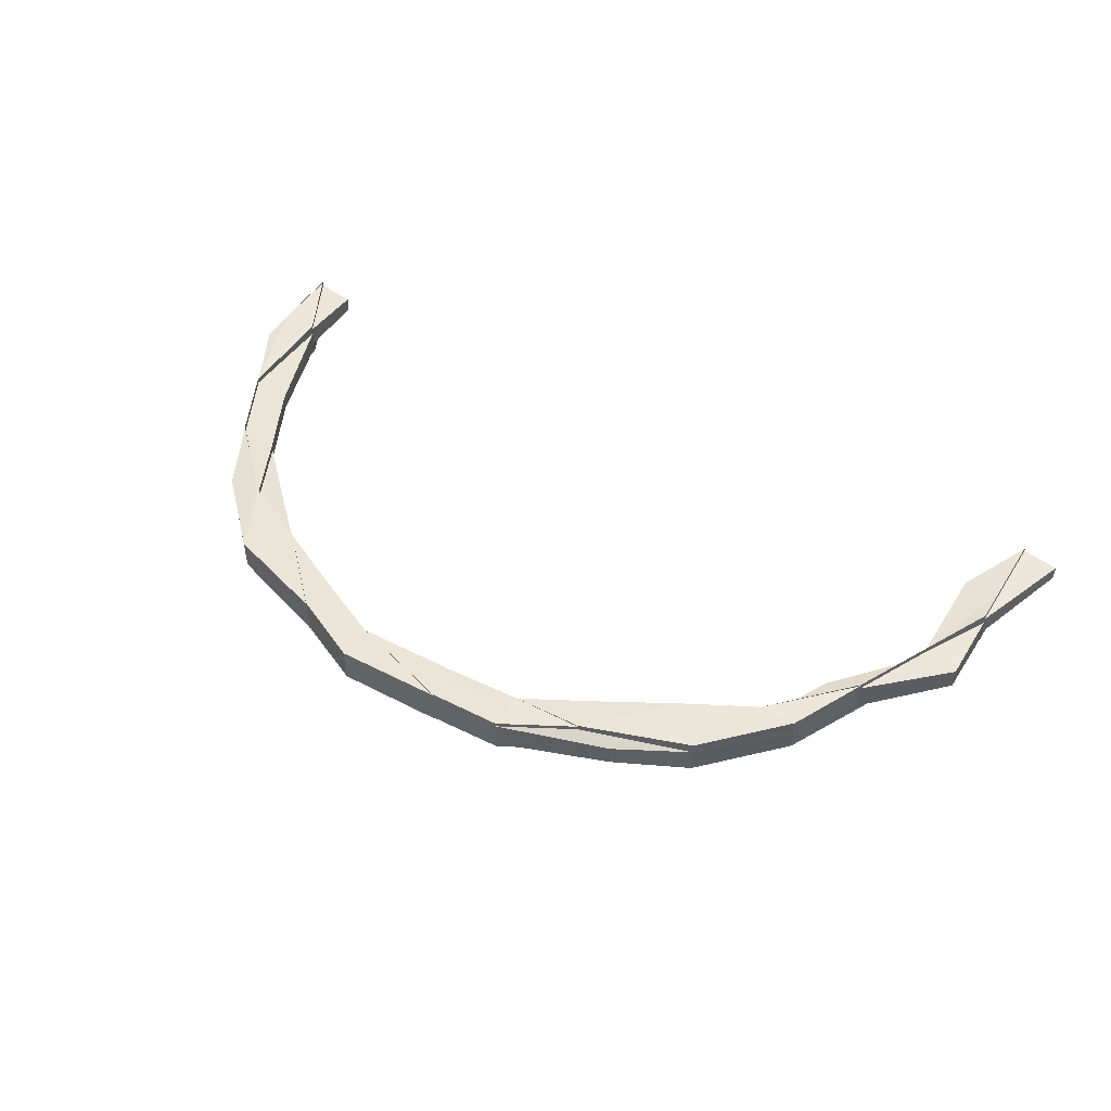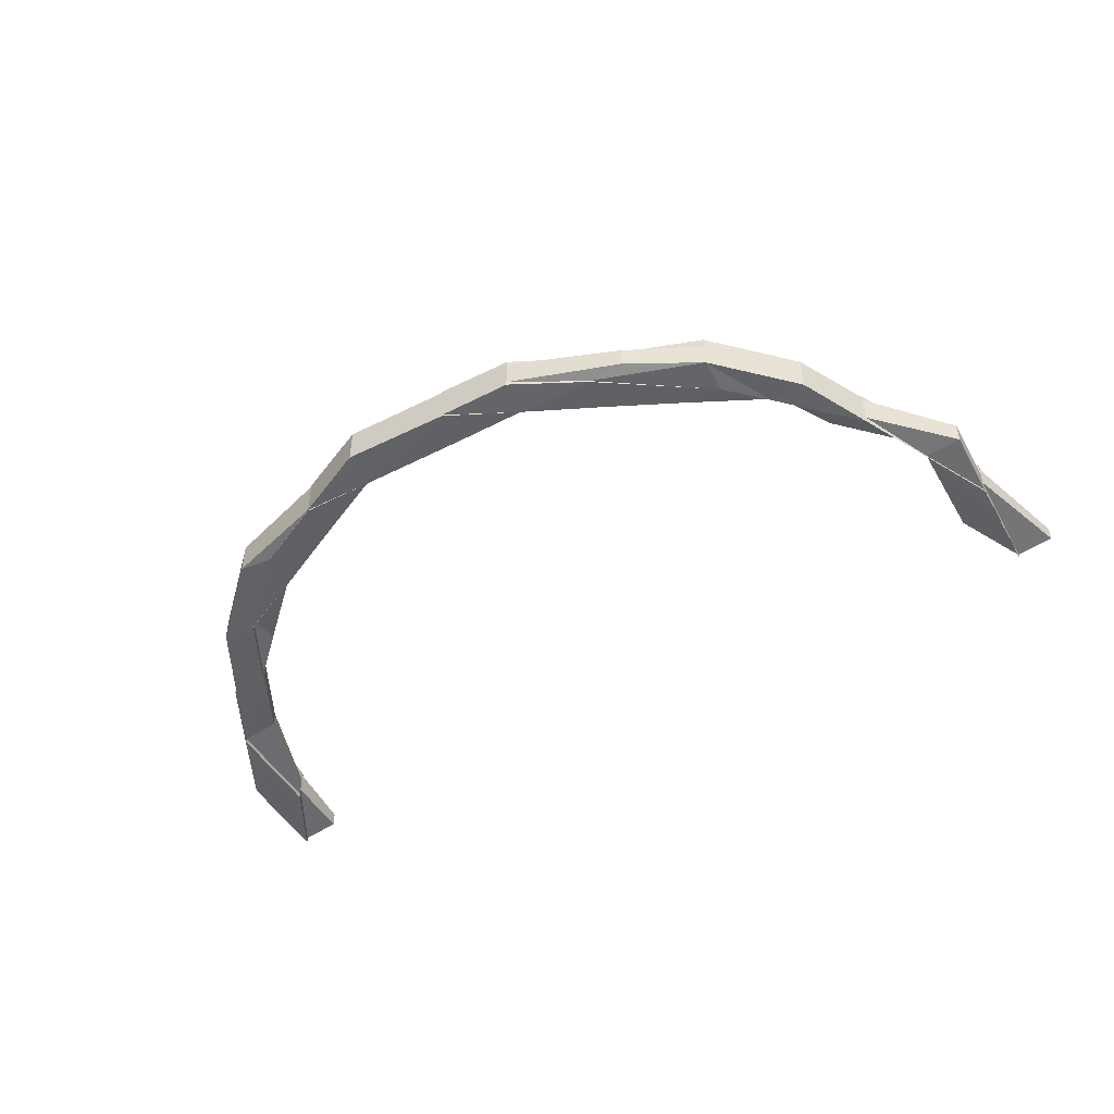
<metadata>
{"format":"obj","ext":"obj","renderer":"f3d","projection":"perspective","resolution":1024,"background":"white","views":[{"elev":48.4,"azim":-149.2,"up":"+Z"},{"elev":-47.7,"azim":-151.4,"up":"+Z"}]}
</metadata>
<code>
o 4326
v 2226 1858 10.6
v 2226 1858 10.6
v 2226 1858 10.61
v 2226 1858 10.61
v 2226 1858 10.61
v 2226 1858 10.6
v 2226 1858 10.6
v 2226 1858 10.61
v 2226 1858 10.61
v 2226 1858 10.61
v 2226 1858 10.61
v 2226 1858 10.61
v 2226 1858 10.6
v 2226 1858 10.6
v 2226 1858 10.6
v 2226 1858 10.6
v 2226 1858 10.6
v 2226 1858 10.6
v 2226 1858 10.6
v 2226 1858 10.6
v 2226 1858 10.6
v 2226 1858 10.6
v 2226 1858 10.6
v 2226 1858 10.6
v 2226 1858 10.6
v 2226 1858 10.6
v 2226 1858 10.6
v 2226 1858 10.6
v 2226 1858 10.6
v 2226 1858 10.6
v 2226 1858 10.6
v 2226 1858 10.6
v 2226 1858 10.6
v 2226 1858 10.6
v 2226 1858 10.6
v 2226 1858 10.6
v 2226 1858 10.6
v 2226 1858 10.6
v 2226 1858 10.61
v 2226 1858 10.61
v 2226 1858 10.61
v 2226 1858 10.61
v 2226 1858 10.61
v 2226 1858 10.61
v 2226 1858 10.6
v 2226 1858 10.61
v 2226 1858 10.6
v 2226 1858 10.61
v 2226 1858 10.61
v 2226 1858 10.61
v 2226 1858 10.61
v 2226 1858 10.61
v 2226 1858 10.61
v 2226 1858 10.61
v 2226 1858 10.61
v 2226 1858 10.61
v 2226 1858 10.61
v 2226 1858 10.61
v 2226 1858 10.61
v 2226 1858 10.61
v 2226 1858 10.61
v 2226 1858 10.61
v 2226 1858 10.61
v 2226 1858 10.61
v 2226 1858 10.61
v 2226 1858 10.61
v 2226 1858 10.61
v 2226 1858 10.61
v 2226 1858 10.61
v 2226 1858 10.6
v 2226 1858 10.6
v 2226 1858 10.6
v 2226 1858 10.6
v 2226 1858 10.6
v 2226 1858 10.6
v 2226 1858 10.6
v 2226 1858 10.6
v 2226 1858 10.6
v 2226 1858 10.6
v 2226 1858 10.6
v 2226 1858 10.6
v 2226 1858 10.6
v 2226 1858 10.6
v 2226 1858 10.6
v 2226 1858 10.61
v 2226 1858 10.6
v 2226 1858 10.6
v 2226 1858 10.6
v 2226 1858 10.6
v 2226 1858 10.6
v 2226 1858 10.61
v 2226 1858 10.61
v 2226 1858 10.61
v 2226 1858 10.6
v 2226 1858 10.61
v 2226 1858 10.61
v 2226 1858 10.61
v 2226 1858 10.61
v 2226 1858 10.61
v 2226 1858 10.61
v 2226 1858 10.61
v 2226 1858 10.61
v 2226 1858 10.61
v 2226 1858 10.61
v 2226 1858 10.61
v 2225 1858 10.61
v 2225 1858 10.61
v 2226 1858 10.61
v 2225 1858 10.61
v 2225 1858 10.61
v 2225 1858 10.61
v 2225 1858 10.61
v 2225 1858 10.61
v 2225 1858 10.61
v 2225 1858 10.61
v 2225 1858 10.61
v 2225 1858 10.61
v 2226 1858 10.61
v 2226 1858 10.61
v 2226 1858 10.61
v 2226 1858 10.61
v 2225 1858 10.61
v 2226 1858 10.61
v 2226 1858 10.61
v 2226 1858 10.61
v 2226 1858 10.61
v 2226 1858 10.61
v 2226 1858 10.61
v 2226 1858 10.61
v 2226 1858 10.61
v 2226 1858 10.61
v 2226 1858 10.61
v 2226 1858 10.61
v 2226 1858 10.61
v 2226 1858 10.61
v 2226 1858 10.61
v 2226 1858 10.61
v 2226 1858 10.61
v 2226 1858 10.61
v 2226 1858 10.61
v 2226 1858 10.62
v 2226 1858 10.62
v 2226 1858 10.61
v 2226 1858 10.61
v 2226 1858 10.61
v 2226 1858 10.62
v 2226 1858 10.62
v 2226 1858 10.61
v 2225 1858 10.61
v 2225 1858 10.61
v 2225 1858 10.62
v 2226 1858 10.62
v 2225 1858 10.62
v 2225 1858 10.62
v 2226 1858 10.62
v 2226 1858 10.62
v 2226 1858 10.62
v 2225 1858 10.62
v 2225 1858 10.62
v 2225 1858 10.61
v 2225 1858 10.61
v 2225 1858 10.62
v 2225 1858 10.61
v 2225 1858 10.61
v 2225 1858 10.61
v 2225 1858 10.61
v 2225 1858 10.61
v 2225 1858 10.61
v 2225 1858 10.61
v 2225 1858 10.61
v 2225 1858 10.61
v 2225 1858 10.61
v 2225 1858 10.61
v 2225 1858 10.61
v 2225 1858 10.61
v 2225 1858 10.61
v 2225 1858 10.61
v 2225 1858 10.61
v 2225 1858 10.61
v 2225 1858 10.61
v 2225 1858 10.61
v 2225 1858 10.61
v 2225 1858 10.61
v 2225 1858 10.61
v 2225 1858 10.61
v 2225 1858 10.61
v 2225 1858 10.61
v 2225 1858 10.61
v 2225 1858 10.61
v 2225 1858 10.61
v 2225 1858 10.61
v 2225 1858 10.61
v 2225 1858 10.61
v 2225 1858 10.61
v 2225 1858 10.61
v 2225 1858 10.61
v 2225 1858 10.61
v 2225 1858 10.61
v 2225 1858 10.61
v 2225 1858 10.62
v 2225 1858 10.62
v 2225 1858 10.62
v 2225 1858 10.61
v 2225 1858 10.62
v 2225 1858 10.62
v 2225 1858 10.62
v 2225 1858 10.62
v 2225 1858 10.62
v 2225 1858 10.62
v 2225 1858 10.62
v 2225 1858 10.62
v 2225 1858 10.62
v 2225 1858 10.62
v 2225 1858 10.62
v 2225 1858 10.62
v 2225 1858 10.62
v 2225 1858 10.62
v 2226 1858 10.62
v 2225 1858 10.62
v 2225 1858 10.62
v 2226 1858 10.62
v 2226 1858 10.62
v 2225 1858 10.62
v 2226 1858 10.62
v 2225 1858 10.62
v 2226 1858 10.62
v 2226 1858 10.62
v 2225 1858 10.62
v 2225 1858 10.62
v 2225 1858 10.62
v 2225 1858 10.62
v 2225 1858 10.62
v 2225 1858 10.62
v 2225 1858 10.62
v 2225 1858 10.62
v 2225 1858 10.62
v 2225 1858 10.62
v 2225 1858 10.62
v 2225 1858 10.62
v 2225 1858 10.62
v 2225 1858 10.62
v 2225 1858 10.62
v 2225 1858 10.62
v 2225 1858 10.62
v 2225 1858 10.62
v 2225 1858 10.62
v 2225 1858 10.62
v 2225 1858 10.62
v 2225 1858 10.62
v 2225 1858 10.62
v 2225 1858 10.62
v 2225 1858 10.62
v 2225 1858 10.62
v 2225 1858 10.62
v 2225 1858 10.62
v 2225 1858 10.62
v 2225 1858 10.62
v 2225 1858 10.62
v 2225 1858 10.62
v 2225 1858 10.61
v 2225 1858 10.62
v 2225 1858 10.62
v 2225 1858 10.62
v 2226 1858 10.62
v 2226 1858 10.62
v 2225 1858 10.62
v 2226 1858 10.62
v 2226 1858 10.62
v 2226 1858 10.62
v 2226 1858 10.61
v 2226 1858 10.61
v 2226 1858 10.62
v 2226 1858 10.61
v 2226 1858 10.61
v 2226 1858 10.61
v 2226 1858 10.62
v 2226 1858 10.62
v 2226 1858 10.61
v 2226 1858 10.61
v 2226 1858 10.61
v 2225 1858 10.61
v 2226 1858 10.61
v 2226 1858 10.61
v 2226 1858 10.61
v 2225 1858 10.61
v 2225 1858 10.61
v 2226 1858 10.61
v 2226 1858 10.61
v 2226 1858 10.61
v 2226 1858 10.61
v 2226 1858 10.61
v 2226 1858 10.61
v 2226 1858 10.6
v 2226 1858 10.61
v 2226 1858 10.61
v 2226 1858 10.6
v 2226 1858 10.61
v 2226 1858 10.6
v 2226 1858 10.6
v 2226 1858 10.6
v 2226 1858 10.6
v 2226 1858 10.6
v 2225 1858 10.61
v 2225 1858 10.61
v 2226 1858 10.61
v 2225 1858 10.61
v 2226 1858 10.61
v 2226 1858 10.61
v 2225 1858 10.61
v 2226 1858 10.6
v 2226 1858 10.61
v 2226 1858 10.61
v 2226 1858 10.61
v 2226 1858 10.61
v 2226 1858 10.6
v 2226 1858 10.6
v 2225 1858 10.61
v 2225 1858 10.61
v 2225 1858 10.61
v 2225 1858 10.61
v 2225 1858 10.61
v 2225 1858 10.61
v 2225 1858 10.61
v 2225 1858 10.61
v 2225 1858 10.61
v 2225 1858 10.61
v 2225 1858 10.61
v 2225 1858 10.61
v 2225 1858 10.61
v 2225 1858 10.61
v 2225 1858 10.61
v 2225 1858 10.61
v 2225 1858 10.61
v 2225 1858 10.61
v 2225 1858 10.61
v 2225 1858 10.61
v 2225 1858 10.61
v 2225 1858 10.61
v 2225 1858 10.61
v 2225 1858 10.61
v 2225 1858 10.62
v 2225 1858 10.62
v 2225 1858 10.62
v 2225 1858 10.62
v 2225 1858 10.62
v 2225 1858 10.62
v 2226 1858 10.61
v 2226 1858 10.61
v 2226 1858 10.61
v 2226 1858 10.61
v 2226 1858 10.61
v 2226 1858 10.61
v 2226 1858 10.61
v 2226 1858 10.61
v 2226 1858 10.61
v 2226 1858 10.61
v 2226 1858 10.61
v 2226 1858 10.61
v 2226 1858 10.61
v 2226 1858 10.61
v 2226 1858 10.61
v 2226 1858 10.61
v 2226 1858 10.61
v 2226 1858 10.61
v 2226 1858 10.61
v 2226 1858 10.61
v 2226 1858 10.61
v 2226 1858 10.61
v 2226 1858 10.61
v 2226 1858 10.61
v 2226 1858 10.61
v 2226 1858 10.61
v 2226 1858 10.61
v 2226 1858 10.61
v 2226 1858 10.61
v 2226 1858 10.61
v 2226 1858 10.61
v 2226 1858 10.61
v 2226 1858 10.61
v 2226 1858 10.61
v 2226 1858 10.61
v 2226 1858 10.61
v 2226 1858 10.61
v 2226 1858 10.61
v 2226 1858 10.61
v 2226 1858 10.61
v 2226 1858 10.6
v 2226 1858 10.6
v 2226 1858 10.6
v 2226 1858 10.6
v 2226 1858 10.6
v 2226 1858 10.61
v 2226 1858 10.61
v 2226 1858 10.6
v 2226 1858 10.61
v 2226 1858 10.61
v 2226 1858 10.61
v 2226 1858 10.61
v 2226 1858 10.61
v 2226 1858 10.61
v 2226 1858 10.61
v 2226 1858 10.61
v 2226 1858 10.6
v 2226 1858 10.6
v 2226 1858 10.6
v 2226 1858 10.61
v 2226 1858 10.6
v 2226 1858 10.6
v 2226 1858 10.6
v 2226 1858 10.6
v 2226 1858 10.6
v 2226 1858 10.6
v 2226 1858 10.6
v 2226 1858 10.6
v 2226 1858 10.6
v 2226 1858 10.6
v 2226 1858 10.6
v 2226 1858 10.6
v 2226 1858 10.61
v 2226 1858 10.61
v 2226 1858 10.6
v 2226 1858 10.6
v 2226 1858 10.61
v 2226 1858 10.6
v 2226 1858 10.61
v 2226 1858 10.61
v 2226 1858 10.6
v 2226 1858 10.61
v 2226 1858 10.61
v 2226 1858 10.61
v 2226 1858 10.61
v 2226 1858 10.61
v 2226 1858 10.61
v 2226 1858 10.61
v 2226 1858 10.61
v 2226 1858 10.61
v 2226 1858 10.61
v 2226 1858 10.61
v 2226 1858 10.62
v 2226 1858 10.62
v 2226 1858 10.61
v 2226 1858 10.61
v 2226 1858 10.61
v 2226 1858 10.61
v 2226 1858 10.61
v 2226 1858 10.61
v 2226 1858 10.6
v 2226 1858 10.6
v 2226 1858 10.61
v 2226 1858 10.6
v 2226 1858 10.6
v 2226 1858 10.6
v 2226 1858 10.6
v 2226 1858 10.6
v 2226 1858 10.6
v 2226 1858 10.6
v 2226 1858 10.6
v 2226 1858 10.6
v 2226 1858 10.6
v 2226 1858 10.6
v 2226 1858 10.6
v 2226 1858 10.6
v 2226 1858 10.6
v 2226 1858 10.6
v 2226 1858 10.6
v 2226 1858 10.6
v 2226 1858 10.6
v 2226 1858 10.6
v 2226 1858 10.6
v 2226 1858 10.6
v 2226 1858 10.6
v 2226 1858 10.6
v 2226 1858 10.6
v 2226 1858 10.6
v 2226 1858 10.6
v 2226 1858 10.6
v 2226 1858 10.6
v 2226 1858 10.6
v 2226 1858 10.6
v 2226 1858 10.61
v 2226 1858 10.61
v 2226 1858 10.61
v 2226 1858 10.61
v 2226 1858 10.61
v 2226 1858 10.61
v 2226 1858 10.61
v 2226 1858 10.61
v 2226 1858 10.61
v 2226 1858 10.61
v 2226 1858 10.61
v 2226 1858 10.61
v 2226 1858 10.61
v 2226 1858 10.61
v 2226 1858 10.61
v 2226 1858 10.61
v 2226 1858 10.61
v 2226 1858 10.61
v 2226 1858 10.61
v 2226 1858 10.6
v 2226 1858 10.6
v 2226 1858 10.6
v 2226 1858 10.6
v 2226 1858 10.6
v 2226 1858 10.6
v 2226 1858 10.6
v 2226 1858 10.6
v 2226 1858 10.6
v 2226 1858 10.6
v 2226 1858 10.6
v 2226 1858 10.6
v 2226 1858 10.6
v 2226 1858 10.6
v 2226 1858 10.6
v 2226 1858 10.6
v 2226 1858 10.61
v 2226 1858 10.61
v 2226 1858 10.61
v 2226 1858 10.61
v 2226 1858 10.61
v 2226 1858 10.61
v 2226 1858 10.61
v 2226 1858 10.62
v 2226 1858 10.62
v 2226 1858 10.61
v 2226 1858 10.62
v 2226 1858 10.62
v 2226 1858 10.62
v 2226 1858 10.6
v 2226 1858 10.6
v 2226 1858 10.6
v 2226 1858 10.62
v 2226 1858 10.62
v 2226 1858 10.62
v 2226 1858 10.61
v 2225 1858 10.61
v 2226 1858 10.61
v 2225 1858 10.61
v 2225 1858 10.61
v 2225 1858 10.61
v 2225 1858 10.61
v 2225 1858 10.61
v 2225 1858 10.62
v 2225 1858 10.62
v 2225 1858 10.62
v 2225 1858 10.62
v 2225 1858 10.62
v 2225 1858 10.62
v 2225 1858 10.62
v 2225 1858 10.62
v 2225 1858 10.61
v 2225 1858 10.61
v 2225 1858 10.61
v 2225 1858 10.61
v 2225 1858 10.61
v 2225 1858 10.61
v 2225 1858 10.61
v 2225 1858 10.61
v 2225 1858 10.61
v 2225 1858 10.61
v 2225 1858 10.61
v 2225 1858 10.61
v 2225 1858 10.61
v 2225 1858 10.61
v 2226 1858 10.61
v 2226 1858 10.61
v 2226 1858 10.61
v 2226 1858 10.61
v 2226 1858 10.6
v 2226 1858 10.6
f 1 2 3
f 2 4 3
f 3 4 5
f 6 2 1
f 7 6 1
f 4 8 5
f 5 8 9
f 8 10 9
f 9 10 11
f 8 12 10
f 13 6 7
f 14 13 7
f 15 13 14
f 16 15 14
f 15 17 13
f 18 19 16
f 19 20 16
f 13 21 6
f 17 21 13
f 22 17 23
f 21 24 6
f 6 24 2
f 21 25 24
f 26 27 17
f 28 25 21
f 17 28 21
f 27 29 28
f 30 28 17
f 29 31 32
f 28 32 33
f 34 35 28
f 25 36 24
f 37 38 36
f 24 36 39
f 24 39 2
f 2 39 4
f 39 40 4
f 4 40 8
f 40 12 8
f 12 41 42
f 39 43 40
f 36 43 39
f 40 44 12
f 43 44 40
f 36 45 43
f 44 46 12
f 47 45 36
f 12 46 48
f 46 49 48
f 48 49 50
f 49 51 52
f 53 52 54
f 55 56 54
f 57 58 51
f 57 59 58
f 60 61 59
f 46 62 63
f 64 65 62
f 66 67 46
f 66 64 67
f 44 66 46
f 68 66 44
f 43 68 44
f 45 68 43
f 68 69 66
f 69 64 66
f 45 70 68
f 70 69 68
f 71 70 45
f 47 71 45
f 72 71 47
f 35 72 47
f 72 73 71
f 74 73 75
f 76 72 77
f 77 78 79
f 80 81 76
f 73 82 71
f 71 82 70
f 83 84 82
f 82 85 70
f 70 85 69
f 82 86 85
f 87 86 82
f 87 88 86
f 89 88 90
f 88 91 86
f 85 92 69
f 69 92 64
f 86 93 85
f 85 93 92
f 86 91 93
f 94 95 91
f 92 96 64
f 64 96 97
f 93 98 92
f 92 98 96
f 91 99 93
f 93 99 98
f 91 100 99
f 101 100 91
f 101 102 100
f 103 102 104
f 102 105 100
f 102 106 105
f 107 106 108
f 109 110 106
f 110 111 112
f 113 112 114
f 106 115 105
f 116 117 115
f 100 105 118
f 100 118 99
f 105 115 119
f 105 119 118
f 99 118 120
f 99 120 98
f 118 119 121
f 118 121 120
f 115 122 119
f 98 120 123
f 98 123 96
f 120 121 124
f 120 124 123
f 119 125 121
f 119 122 125
f 96 123 60
f 96 60 97
f 97 60 126
f 127 126 128
f 123 129 60
f 123 124 129
f 60 129 130
f 129 131 130
f 129 132 131
f 124 132 129
f 130 133 134
f 132 135 133
f 136 134 137
f 124 138 132
f 121 138 124
f 121 125 138
f 138 139 132
f 132 139 140
f 139 141 140
f 140 142 143
f 144 143 145
f 139 146 141
f 146 147 142
f 138 148 139
f 148 146 139
f 125 148 138
f 125 149 148
f 122 149 125
f 148 150 146
f 149 150 148
f 150 151 146
f 146 151 152
f 151 153 152
f 152 154 155
f 156 155 157
f 151 158 153
f 158 159 154
f 150 160 151
f 160 158 151
f 161 160 150
f 149 161 150
f 160 162 158
f 163 161 149
f 122 163 149
f 161 164 160
f 164 162 160
f 163 165 161
f 165 164 161
f 166 167 165
f 168 165 163
f 169 163 122
f 169 168 163
f 115 169 122
f 170 169 115
f 171 168 169
f 170 171 169
f 172 171 173
f 174 175 171
f 175 176 177
f 178 177 171
f 171 179 180
f 181 182 179
f 176 183 184
f 185 186 184
f 184 186 187
f 186 188 187
f 189 187 190
f 187 188 191
f 187 191 192
f 193 187 192
f 193 192 165
f 165 192 164
f 192 194 164
f 192 191 194
f 164 194 162
f 195 196 191
f 195 196 197
f 191 198 194
f 191 199 198
f 194 200 162
f 194 198 200
f 200 201 202
f 199 203 197
f 199 203 198
f 203 204 197
f 203 204 205
f 198 203 205
f 198 205 200
f 205 206 207
f 208 209 197
f 210 209 211
f 162 200 212
f 162 212 158
f 158 212 213
f 200 214 212
f 212 215 159
f 212 214 216
f 213 217 218
f 219 220 217
f 221 218 222
f 223 219 224
f 225 224 226
f 226 222 227
f 214 228 216
f 216 228 229
f 214 230 228
f 231 230 232
f 230 233 228
f 230 234 233
f 228 233 235
f 234 236 233
f 233 236 237
f 236 238 239
f 233 239 240
f 228 240 241
f 242 241 243
f 235 244 245
f 244 246 247
f 248 249 246
f 245 244 250
f 244 251 250
f 252 253 245
f 253 254 255
f 250 251 256
f 251 257 256
f 258 259 257
f 250 256 260
f 245 250 261
f 261 250 260
f 262 245 261
f 229 245 262
f 263 252 262
f 264 263 265
f 266 262 265
f 267 265 268
f 262 261 269
f 265 262 269
f 269 261 270
f 261 260 270
f 265 269 271
f 272 265 271
f 272 271 273
f 271 269 274
f 269 270 274
f 271 274 275
f 273 271 275
f 276 277 273
f 275 274 278
f 274 270 279
f 274 279 278
f 270 280 279
f 270 260 280
f 260 281 280
f 260 256 281
f 279 280 282
f 278 279 283
f 279 282 283
f 280 284 282
f 280 281 284
f 256 285 281
f 256 257 285
f 281 286 284
f 281 285 286
f 282 284 287
f 284 286 288
f 284 288 287
f 287 288 289
f 287 289 290
f 282 287 291
f 291 287 290
f 283 282 291
f 290 292 293
f 288 294 292
f 295 293 296
f 291 297 298
f 299 298 300
f 301 300 302
f 303 304 294
f 288 303 305
f 286 303 288
f 305 306 307
f 308 309 306
f 310 307 311
f 312 308 313
f 314 313 315
f 315 311 316
f 286 317 303
f 285 317 286
f 317 318 303
f 303 318 319
f 285 320 317
f 257 320 285
f 317 321 318
f 320 321 317
f 318 322 319
f 319 322 113
f 321 323 318
f 318 323 322
f 323 324 325
f 326 327 324
f 323 328 322
f 322 328 329
f 328 330 331
f 322 331 332
f 333 334 330
f 335 332 336
f 321 337 323
f 337 338 323
f 337 326 338
f 339 326 337
f 340 337 321
f 340 339 337
f 320 340 321
f 341 339 340
f 342 340 320
f 342 341 340
f 257 342 320
f 343 342 257
f 344 341 342
f 343 344 342
f 345 344 346
f 347 348 349
f 350 348 351
f 352 353 354
f 355 356 353
f 357 358 359
f 360 361 359
f 360 362 361
f 363 361 364
f 365 362 366
f 367 368 362
f 364 369 370
f 361 369 371
f 362 372 361
f 361 372 369
f 362 373 372
f 368 374 373
f 375 373 362
f 376 377 375
f 373 378 372
f 372 379 369
f 372 378 379
f 373 380 378
f 381 380 373
f 374 382 380
f 382 383 384
f 369 379 385
f 369 385 386
f 370 385 387
f 387 388 389
f 385 390 391
f 379 392 385
f 385 392 390
f 379 393 392
f 378 393 379
f 392 394 390
f 378 395 393
f 380 395 378
f 380 396 395
f 397 396 380
f 396 398 395
f 393 399 392
f 392 399 394
f 395 400 393
f 393 400 399
f 395 398 400
f 401 402 398
f 390 394 403
f 404 403 405
f 398 406 400
f 407 403 408
f 403 409 408
f 408 410 411
f 403 412 409
f 394 412 403
f 412 413 410
f 412 414 413
f 394 415 412
f 415 416 412
f 399 415 394
f 415 417 416
f 417 418 414
f 399 419 415
f 419 417 415
f 400 419 399
f 400 406 419
f 419 420 417
f 406 420 419
f 420 421 417
f 417 421 422
f 406 423 420
f 421 424 422
f 420 425 421
f 423 425 420
f 425 426 421
f 421 426 424
f 422 424 427
f 428 423 406
f 398 428 406
f 429 428 398
f 429 430 428
f 431 430 432
f 430 433 428
f 428 433 423
f 434 435 433
f 433 436 423
f 423 436 425
f 433 437 436
f 438 437 433
f 438 439 437
f 440 439 441
f 439 273 437
f 437 273 442
f 437 442 436
f 273 275 442
f 436 443 425
f 436 442 443
f 425 443 426
f 442 275 444
f 442 444 443
f 275 278 444
f 443 445 426
f 443 444 445
f 444 278 446
f 444 446 445
f 278 283 446
f 426 445 447
f 426 447 424
f 445 446 448
f 445 448 447
f 446 283 449
f 446 449 448
f 283 291 449
f 449 291 450
f 449 450 299
f 448 449 299
f 447 448 451
f 448 452 453
f 447 451 454
f 424 447 454
f 454 453 455
f 454 455 456
f 424 454 427
f 427 454 34
f 427 456 457
f 458 427 459
f 460 427 30
f 460 457 461
f 462 461 463
f 464 465 466
f 467 468 465
f 469 470 471
f 472 473 474
f 475 476 473
f 477 478 479
f 480 481 482
f 483 484 481
f 485 486 487
f 488 489 486
f 490 491 492
f 493 494 490
f 495 496 491
f 497 498 496
f 499 500 501
f 502 503 500
f 504 505 506
f 507 508 509
f 510 511 507
f 512 513 508
f 514 515 513
f 516 517 518
f 519 520 521
f 522 523 519
f 524 525 520
f 526 527 525
f 528 529 530
f 531 532 533
f 534 535 536
f 537 538 539
f 540 541 538
f 542 543 544
f 543 545 546
f 542 547 548
f 548 546 549
f 550 551 552
f 553 554 551
f 555 556 557
f 558 559 560
f 560 559 561
f 559 562 563
f 564 565 566
f 565 567 566
f 567 568 566
f 568 569 566

</code>
